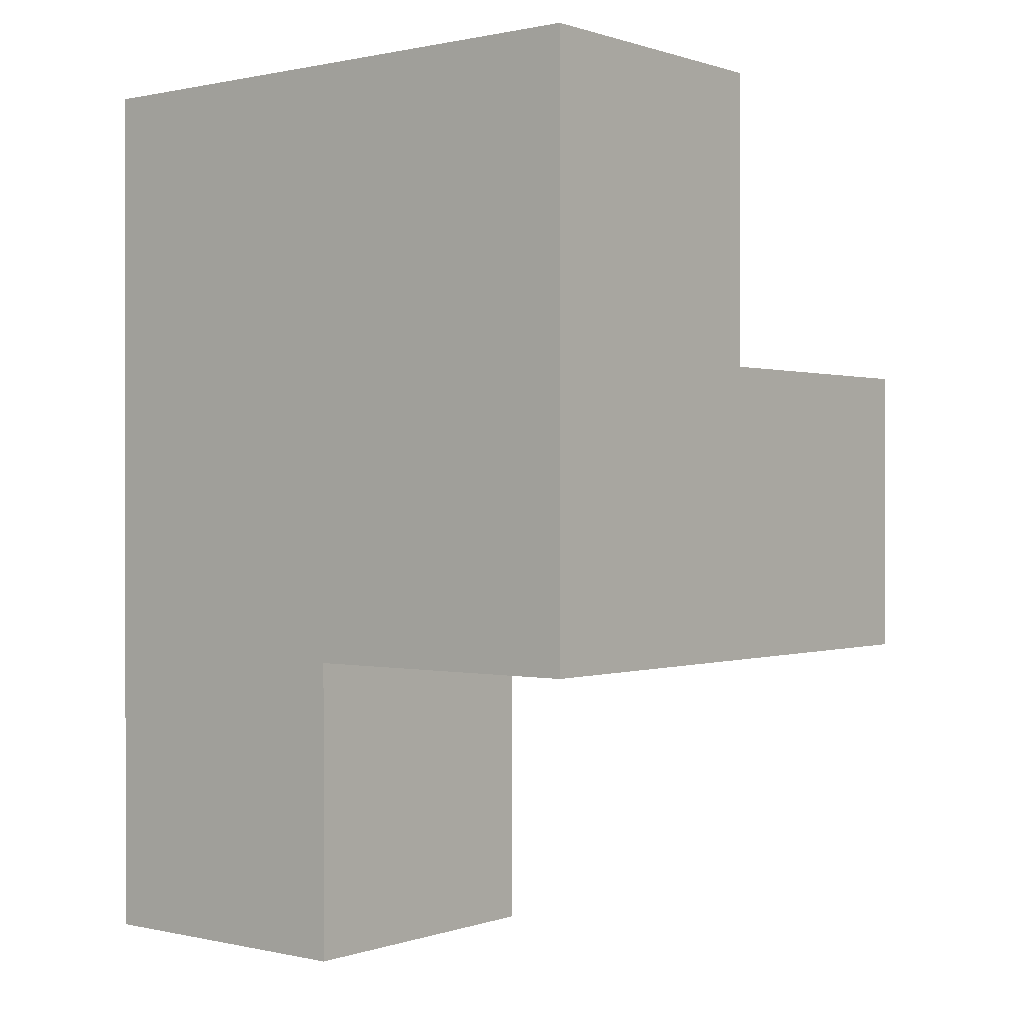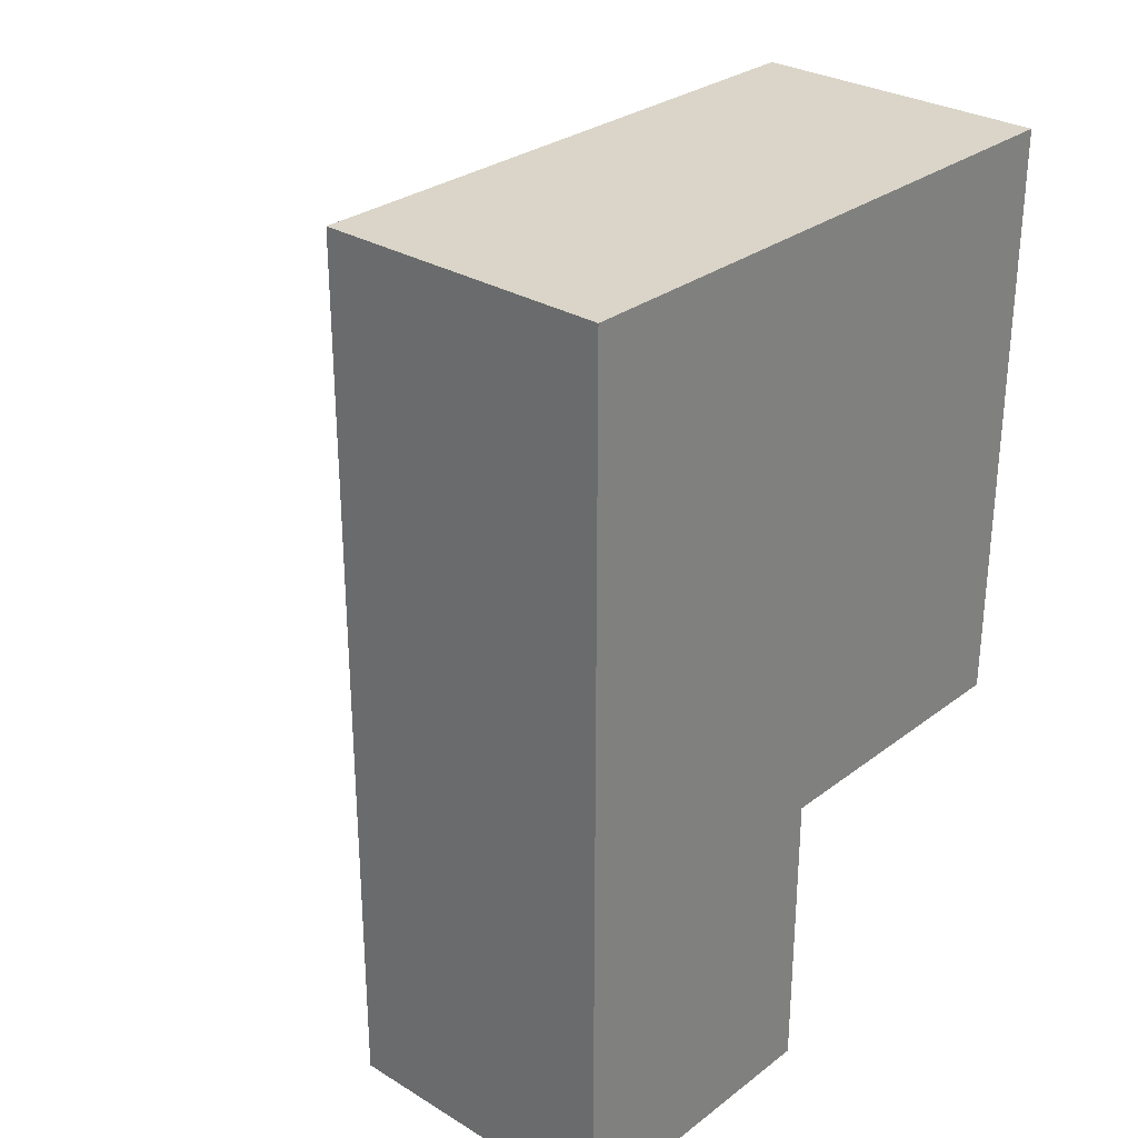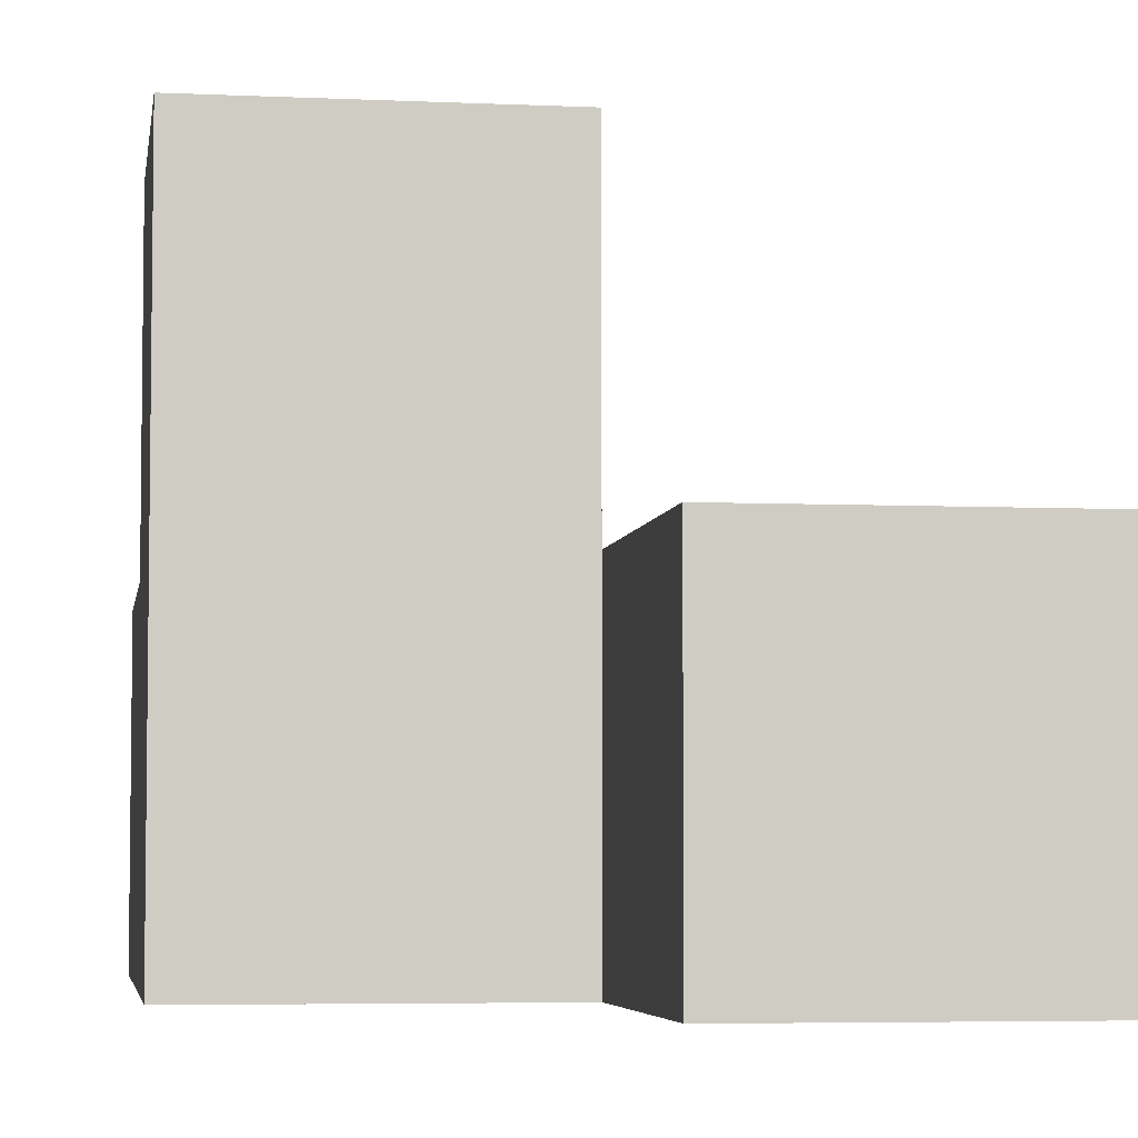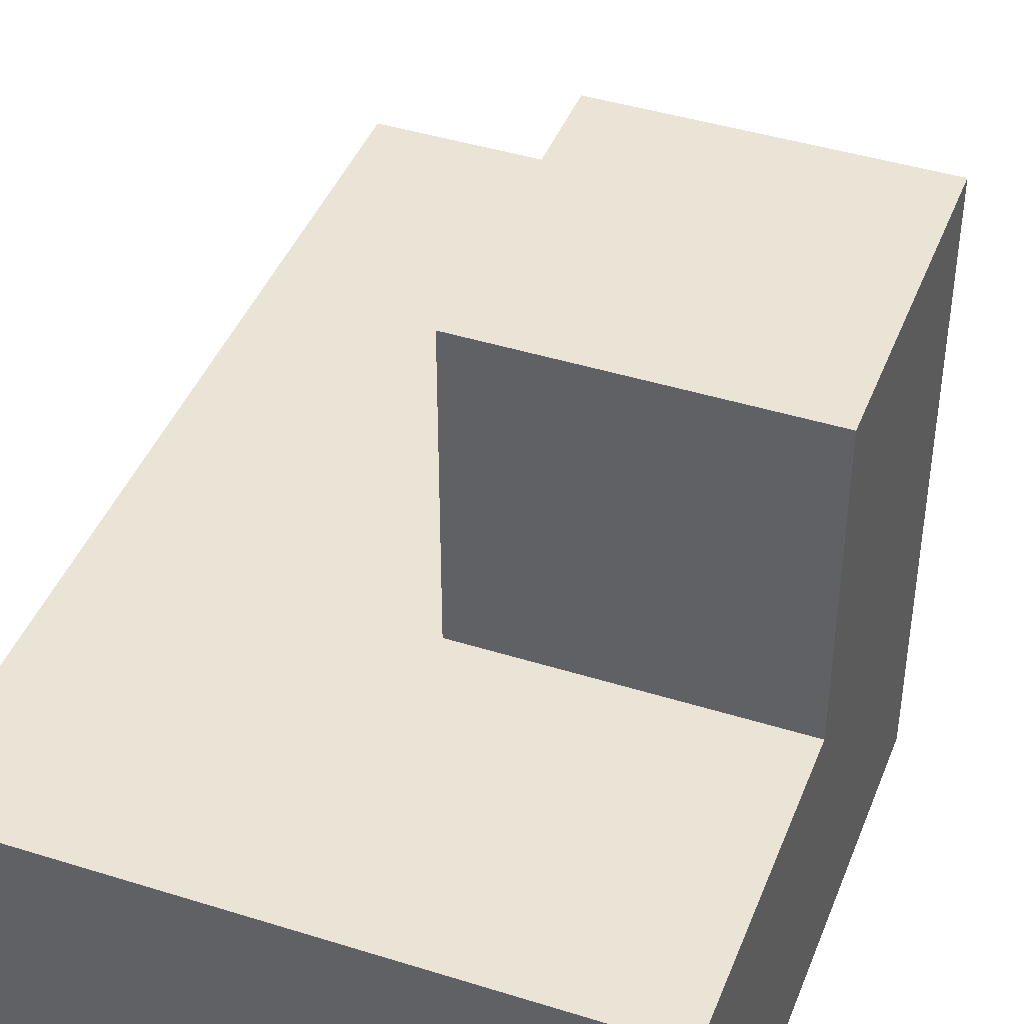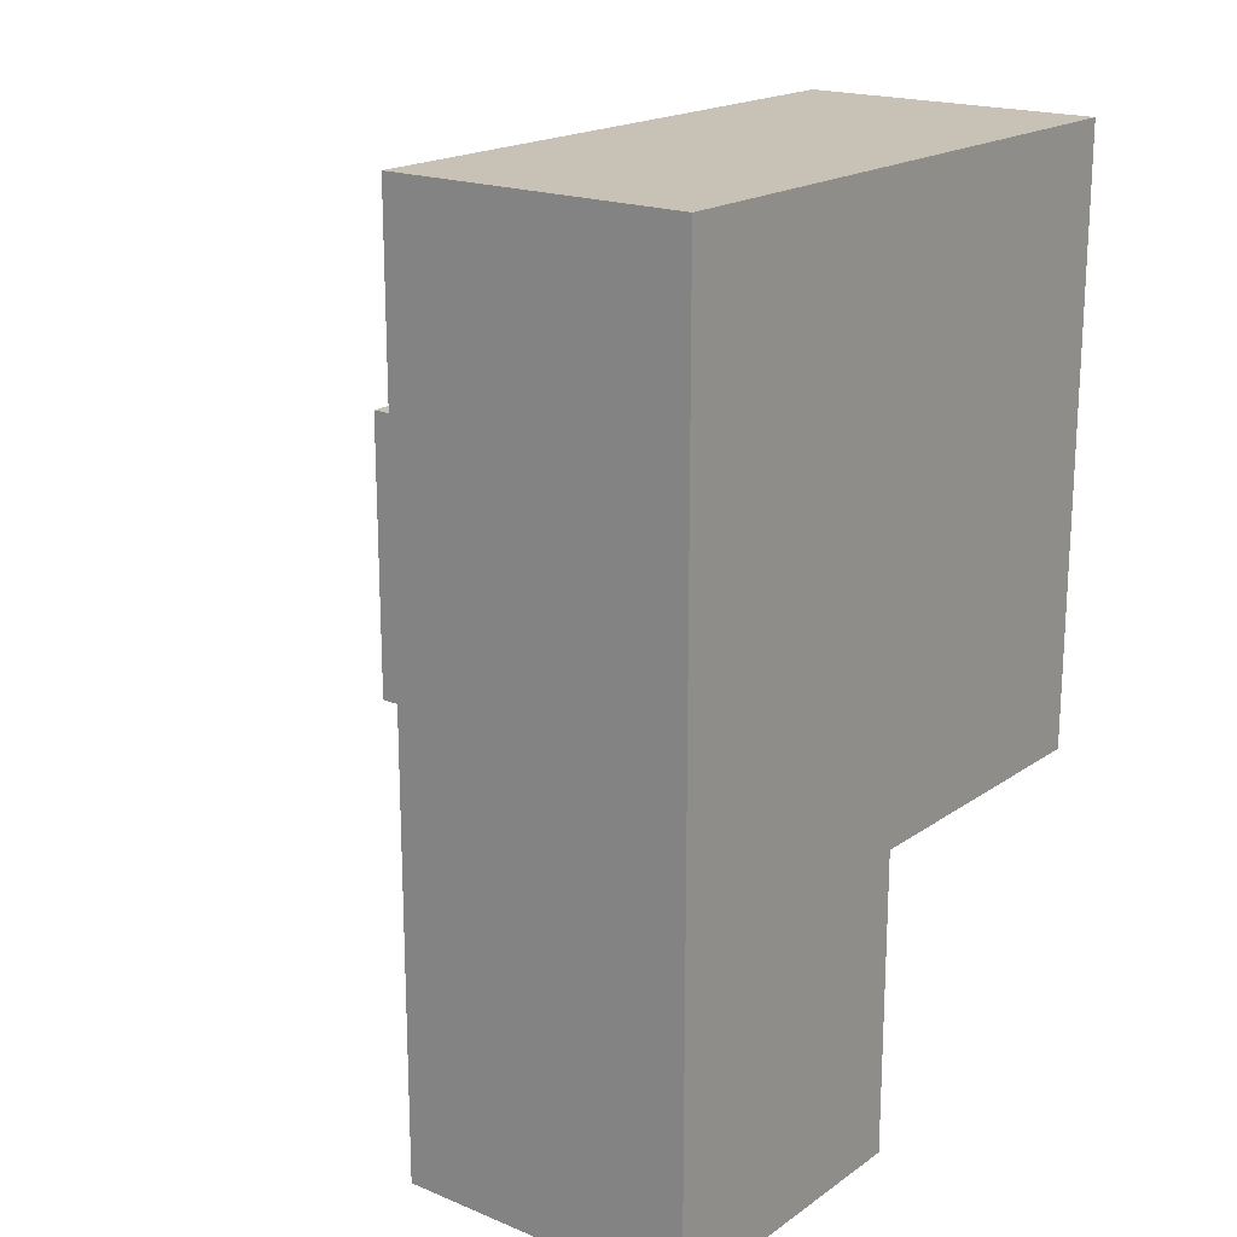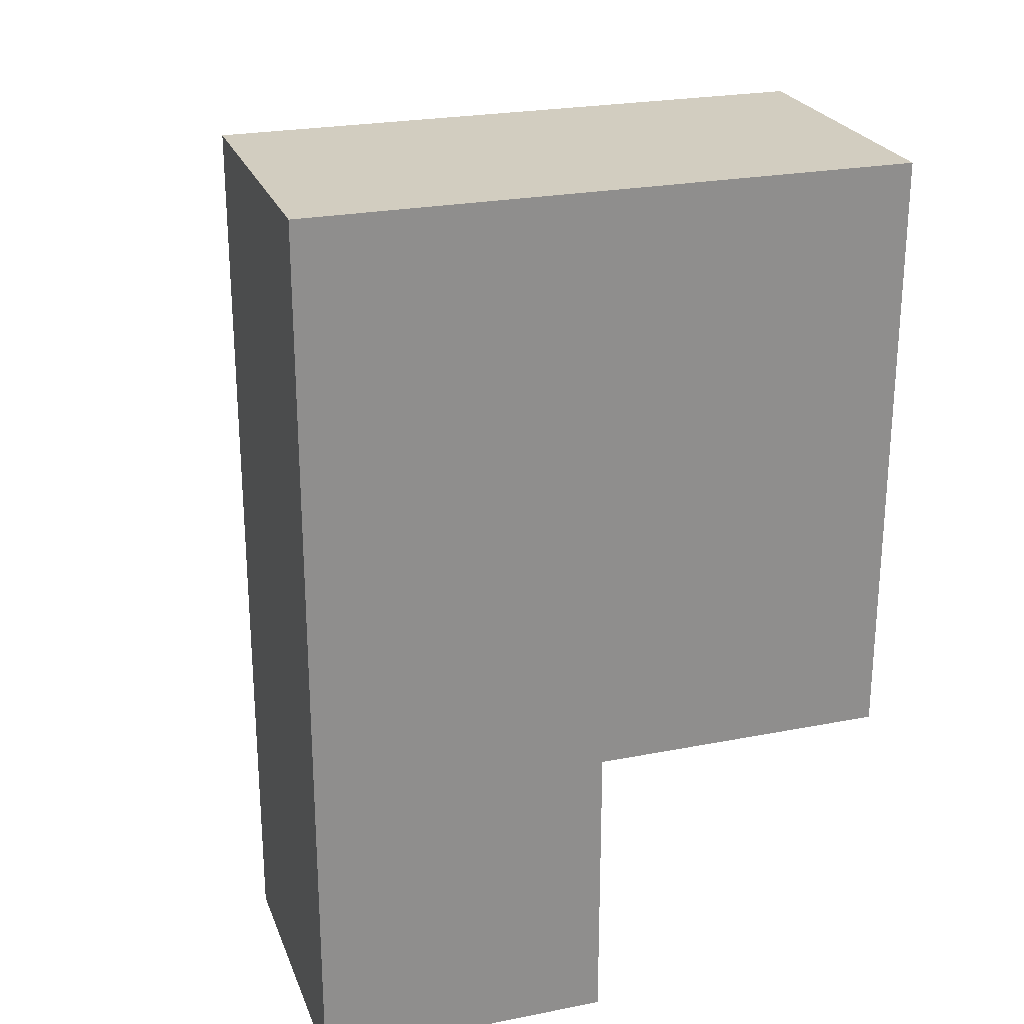
<metadata>
{"format":"obj","ext":"obj","renderer":"f3d","projection":"perspective","resolution":1024,"background":"white","views":[{"elev":0.4,"azim":-140.9,"up":"+Y"},{"elev":29.3,"azim":132.0,"up":"+Y"},{"elev":-5.0,"azim":-8.4,"up":"+Z"},{"elev":42.7,"azim":-159.5,"up":"+Z"},{"elev":19.0,"azim":127.9,"up":"+Y"},{"elev":24.5,"azim":162.1,"up":"+Y"}]}
</metadata>
<code>
v 2 0.01615 2.007
v 2 1.996 2.007
v 2 1.006 2.997
v 1.01 1.996 2.007
v 1.01 2.986 2.997
v 2.99 1.006 2.007
v 2.99 2.986 2.007
v 2 2.986 2.997
v 2.99 0.01615 2.997
v 1.01 1.006 2.997
v 2 1.996 3.987
v 2 1.006 2.007
v 1.01 1.996 3.987
v 1.01 2.986 2.007
v 2.99 1.996 2.997
v 2 2.986 2.007
v 1.01 1.006 2.007
v 2.99 0.01615 2.007
v 2 0.01615 2.997
v 2 1.006 3.987
v 2 1.996 2.997
v 2.99 1.006 2.997
v 2.99 1.996 2.007
v 1.01 1.996 2.997
v 2.99 2.986 2.997
v 1.01 1.006 3.987
f 12 17 2
f 4 2 17
f 17 12 10
f 3 10 12
f 4 17 24
f 10 24 17
f 2 4 16
f 14 16 4
f 24 21 5
f 8 5 21
f 16 14 8
f 5 8 14
f 14 4 5
f 24 5 4
f 6 12 23
f 2 23 12
f 3 22 21
f 15 21 22
f 6 23 22
f 15 22 23
f 26 20 13
f 11 13 20
f 10 3 26
f 20 26 3
f 21 24 11
f 13 11 24
f 24 10 13
f 26 13 10
f 3 21 20
f 11 20 21
f 18 1 6
f 12 6 1
f 19 9 3
f 22 3 9
f 1 18 19
f 9 19 18
f 12 1 3
f 19 3 1
f 18 6 9
f 22 9 6
f 23 2 7
f 16 7 2
f 21 15 8
f 25 8 15
f 7 16 25
f 8 25 16
f 23 7 15
f 25 15 7

</code>
